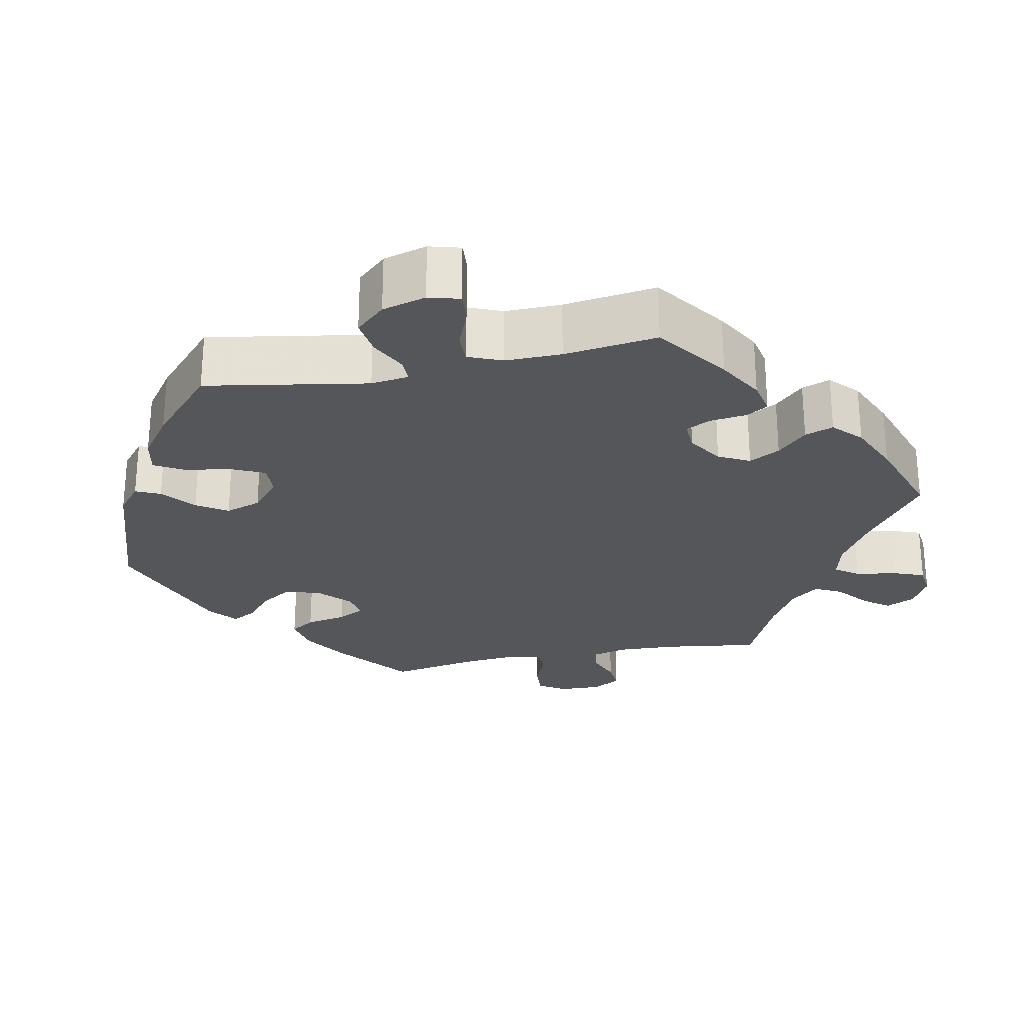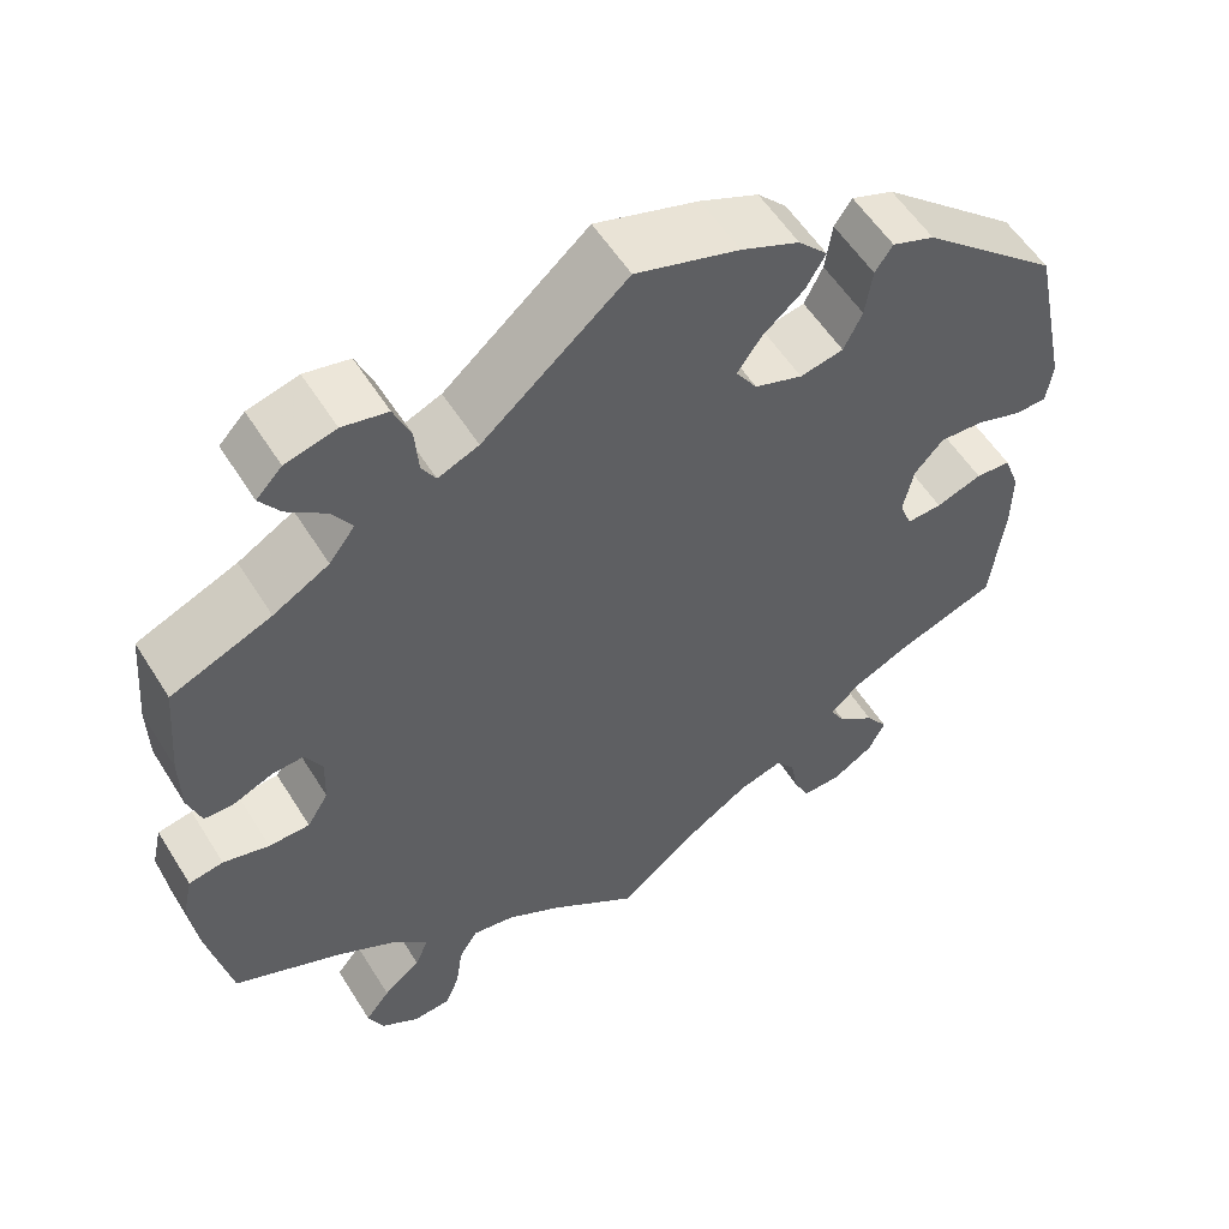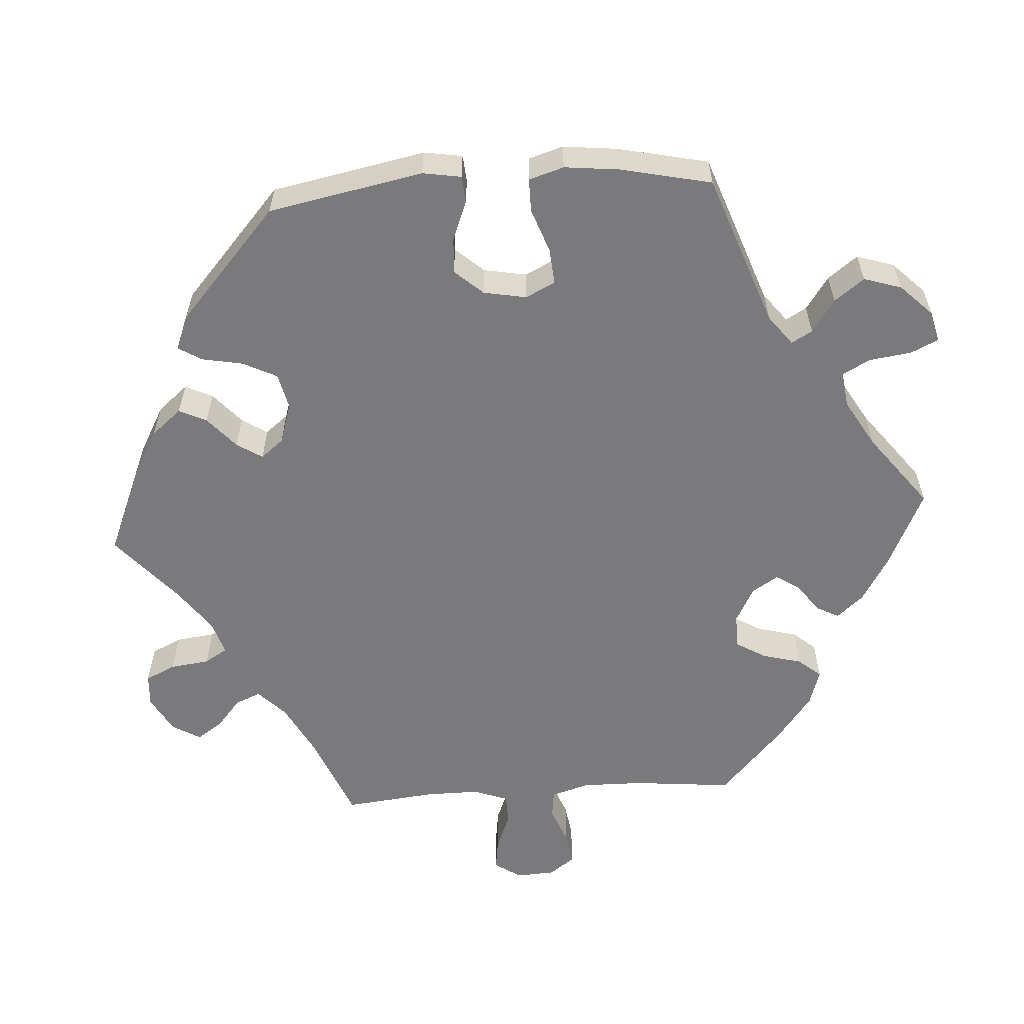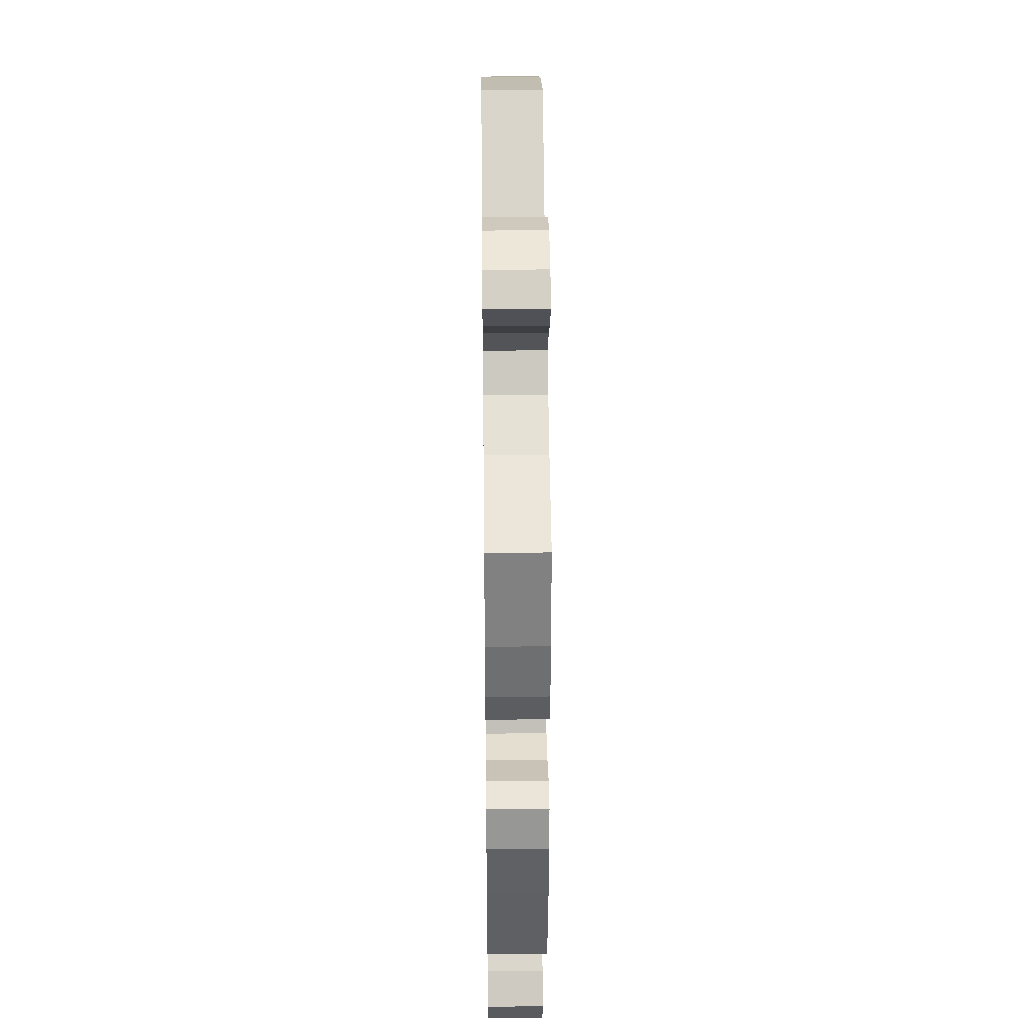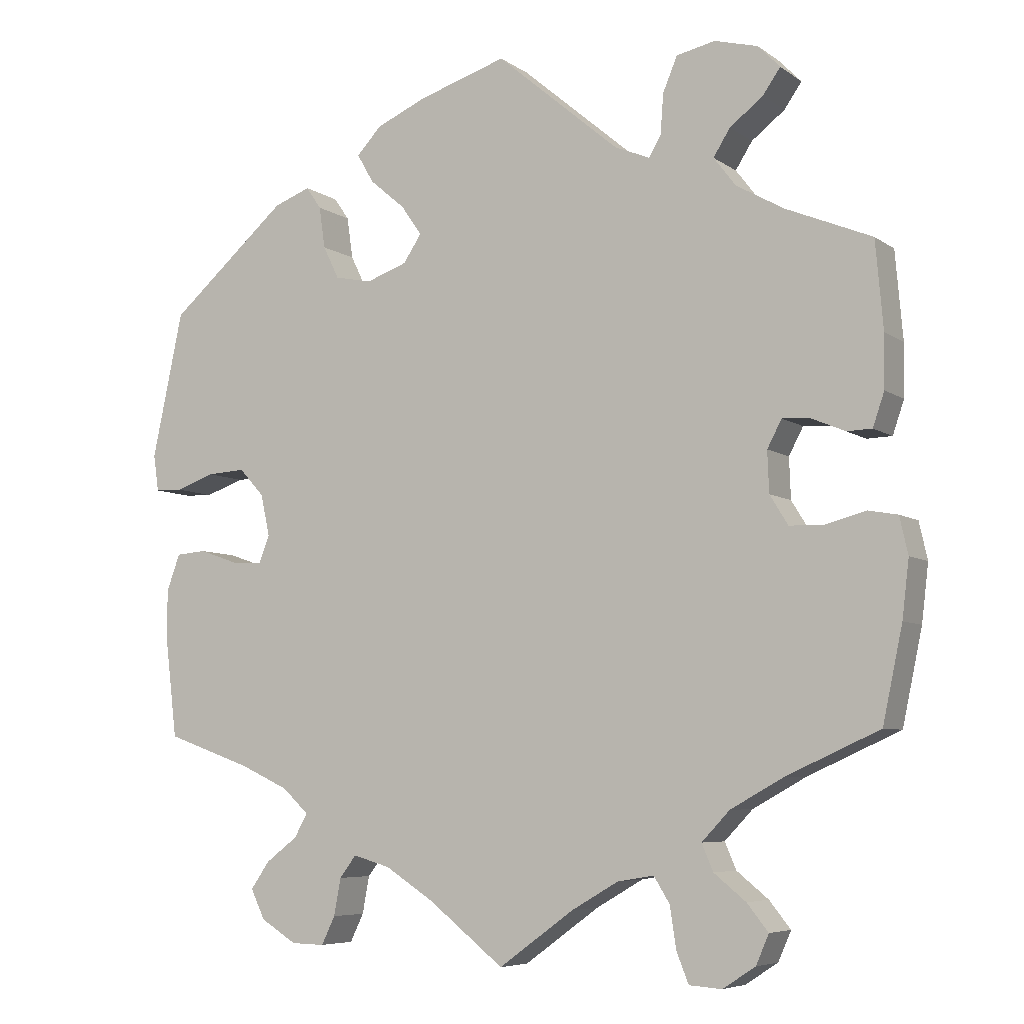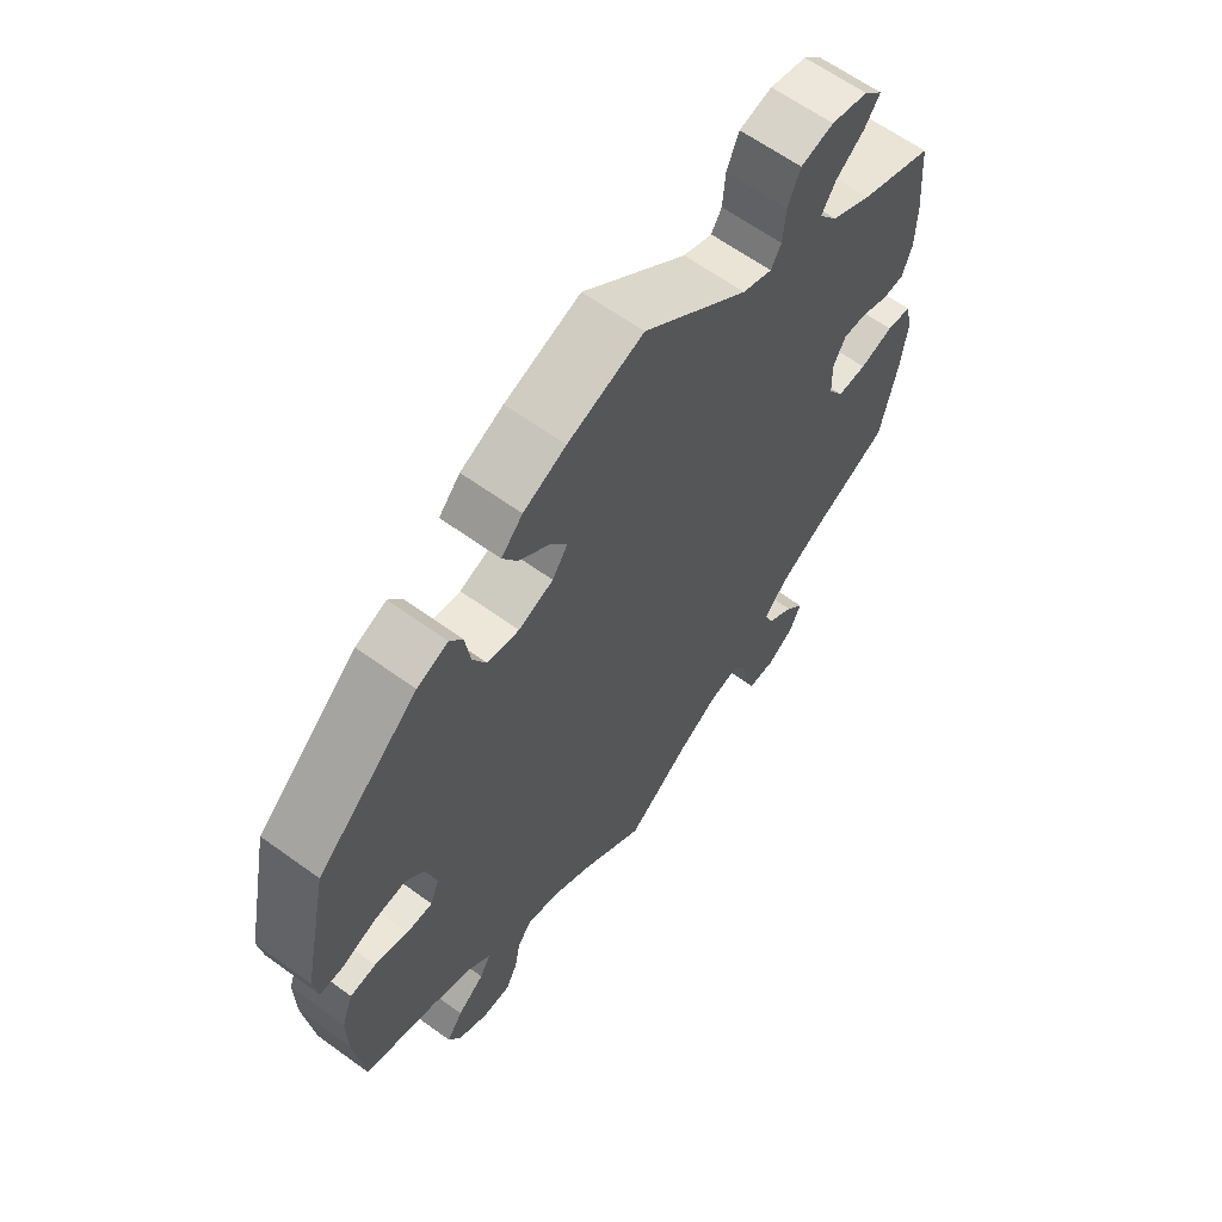
<metadata>
{"format":"obj","ext":"obj","renderer":"f3d","projection":"perspective","resolution":1024,"background":"white","views":[{"elev":-25.6,"azim":41.9,"up":"+Y"},{"elev":55.8,"azim":148.4,"up":"+Z"},{"elev":-58.2,"azim":-26.1,"up":"+Y"},{"elev":34.6,"azim":89.3,"up":"+Z"},{"elev":-6.4,"azim":28.2,"up":"+Z"},{"elev":63.2,"azim":-53.8,"up":"+Z"}]}
</metadata>
<code>
v -0.1 0.07 -0.499
v -0.164 0.07 -0.458
v -0.213 0.07 -0.444
v -0.235 0.07 -0.473
v -0.244 0.07 -0.522
v -0.262 0.07 -0.559
v -0.306 0.07 -0.558
v -0.353 0.07 -0.529
v -0.372 0.07 -0.49
v -0.347 0.07 -0.454
v -0.305 0.07 -0.422
v -0.288 0.07 -0.391
v -0.322 0.07 -0.359
v -0.387 0.07 -0.329
v -0.5 0.07 -0.289
v -0.515 0.07 -0.165
v -0.516 0.07 -0.092
v -0.498 0.07 -0.043
v -0.458 0.07 -0.04
v -0.406 0.07 -0.058
v -0.366 0.07 -0.06
v -0.352 0.07 -0.024
v -0.364 0.07 0.031
v -0.397 0.07 0.067
v -0.447 0.07 0.064
v -0.499 0.07 0.046
v -0.535 0.07 0.047
v -0.542 0.07 0.095
v -0.501 0.07 0.288
v -0.344 0.07 0.424
v -0.296 0.07 0.442
v -0.276 0.07 0.413
v -0.268 0.07 0.358
v -0.247 0.07 0.315
v -0.198 0.07 0.305
v -0.144 0.07 0.324
v -0.12 0.07 0.36
v -0.147 0.07 0.399
v -0.194 0.07 0.439
v -0.216 0.07 0.477
v -0.183 0.07 0.512
v -0.117 0.07 0.541
v 0 0.07 0.578
v 0.163 0.07 0.44
v 0.209 0.07 0.421
v 0.225 0.07 0.448
v 0.229 0.07 0.501
v 0.248 0.07 0.546
v 0.299 0.07 0.557
v 0.356 0.07 0.542
v 0.385 0.07 0.512
v 0.362 0.07 0.479
v 0.318 0.07 0.445
v 0.296 0.07 0.41
v 0.325 0.07 0.372
v 0.388 0.07 0.336
v 0.501 0.07 0.289
v 0.511 0.07 0.174
v 0.51 0.07 0.105
v 0.495 0.07 0.061
v 0.462 0.07 0.06
v 0.417 0.07 0.079
v 0.381 0.07 0.081
v 0.362 0.07 0.045
v 0.364 0.07 -0.009
v 0.388 0.07 -0.048
v 0.434 0.07 -0.049
v 0.486 0.07 -0.035
v 0.525 0.07 -0.042
v 0.536 0.07 -0.091
v 0.527 0.07 -0.166
v 0.501 0.07 -0.289
v 0.379 0.07 -0.344
v 0.309 0.07 -0.383
v 0.272 0.07 -0.422
v 0.287 0.07 -0.457
v 0.329 0.07 -0.491
v 0.357 0.07 -0.526
v 0.34 0.07 -0.565
v 0.297 0.07 -0.593
v 0.254 0.07 -0.59
v 0.238 0.07 -0.55
v 0.23 0.07 -0.496
v 0.209 0.07 -0.462
v 0.161 0.07 -0.47
v 0.099 0.07 -0.506
v 0 0.07 -0.578
v -0.1 0 -0.499
v -0.164 0 -0.458
v -0.213 0 -0.444
v -0.235 0 -0.473
v -0.244 0 -0.522
v -0.262 0 -0.559
v -0.306 0 -0.558
v -0.353 0 -0.529
v -0.372 0 -0.49
v -0.347 0 -0.454
v -0.305 0 -0.422
v -0.288 0 -0.391
v -0.322 0 -0.359
v -0.387 0 -0.329
v -0.5 0 -0.289
v -0.515 0 -0.165
v -0.516 0 -0.092
v -0.498 0 -0.043
v -0.458 0 -0.04
v -0.406 0 -0.058
v -0.366 0 -0.06
v -0.352 0 -0.024
v -0.364 0 0.031
v -0.397 0 0.067
v -0.447 0 0.064
v -0.499 0 0.046
v -0.535 0 0.047
v -0.542 0 0.095
v -0.501 0 0.288
v -0.344 0 0.424
v -0.296 0 0.442
v -0.276 0 0.413
v -0.268 0 0.358
v -0.247 0 0.315
v -0.198 0 0.305
v -0.144 0 0.324
v -0.12 0 0.36
v -0.147 0 0.399
v -0.194 0 0.439
v -0.216 0 0.477
v -0.183 0 0.512
v -0.117 0 0.541
v 0 0 0.578
v 0.163 0 0.44
v 0.209 0 0.421
v 0.225 0 0.448
v 0.229 0 0.501
v 0.248 0 0.546
v 0.299 0 0.557
v 0.356 0 0.542
v 0.385 0 0.512
v 0.362 0 0.479
v 0.318 0 0.445
v 0.296 0 0.41
v 0.325 0 0.372
v 0.388 0 0.336
v 0.501 0 0.289
v 0.511 0 0.174
v 0.51 0 0.105
v 0.495 0 0.061
v 0.462 0 0.06
v 0.417 0 0.079
v 0.381 0 0.081
v 0.362 0 0.045
v 0.364 0 -0.009
v 0.388 0 -0.048
v 0.434 0 -0.049
v 0.486 0 -0.035
v 0.525 0 -0.042
v 0.536 0 -0.091
v 0.527 0 -0.166
v 0.501 0 -0.289
v 0.379 0 -0.344
v 0.309 0 -0.383
v 0.272 0 -0.422
v 0.287 0 -0.457
v 0.329 0 -0.491
v 0.357 0 -0.526
v 0.34 0 -0.565
v 0.297 0 -0.593
v 0.254 0 -0.59
v 0.238 0 -0.55
v 0.23 0 -0.496
v 0.209 0 -0.462
v 0.161 0 -0.47
v 0.099 0 -0.506
v 0 0 -0.578
f 86 87 1
f 85 86 1 2
f 84 85 2 3
f 80 81 82 83
f 80 83 84
f 79 80 84
f 76 77 78 79
f 76 79 84
f 75 76 84 3
f 70 71 72 73
f 70 73 74
f 67 68 69 70
f 66 67 70 74
f 65 66 74 75
f 59 60 61 62
f 59 62 63
f 56 57 58 59
f 55 56 59 63
f 54 55 63 64
f 50 51 52 53
f 50 53 54
f 49 50 54
f 46 47 48 49
f 45 46 49 54
f 41 42 43 44
f 41 44 45
f 38 39 40 41
f 37 38 41 45
f 36 37 45 54
f 30 31 32 33
f 30 33 34
f 29 30 34
f 28 29 34 35
f 25 26 27 28
f 24 25 28 35
f 17 18 19 20
f 17 20 21
f 14 15 16 17
f 13 14 17 21
f 12 13 21 22
f 8 9 10 11
f 8 11 12
f 7 8 12
f 4 5 6 7
f 3 4 7 12
f 75 3 12 22
f 23 24 35 36
f 54 64 65 75
f 36 54 75
f 22 23 36 75
f 88 174 173
f 89 88 173 172
f 90 89 172 171
f 170 169 168 167
f 171 170 167
f 171 167 166
f 166 165 164 163
f 171 166 163
f 90 171 163 162
f 160 159 158 157
f 161 160 157
f 157 156 155 154
f 161 157 154 153
f 162 161 153 152
f 149 148 147 146
f 150 149 146
f 146 145 144 143
f 150 146 143 142
f 151 150 142 141
f 140 139 138 137
f 141 140 137
f 141 137 136
f 136 135 134 133
f 141 136 133 132
f 131 130 129 128
f 132 131 128
f 128 127 126 125
f 132 128 125 124
f 141 132 124 123
f 120 119 118 117
f 121 120 117
f 121 117 116
f 122 121 116 115
f 115 114 113 112
f 122 115 112 111
f 107 106 105 104
f 108 107 104
f 104 103 102 101
f 108 104 101 100
f 109 108 100 99
f 98 97 96 95
f 99 98 95
f 99 95 94
f 94 93 92 91
f 99 94 91 90
f 109 99 90 162
f 123 122 111 110
f 162 152 151 141
f 162 141 123
f 162 123 110 109
f 1 88 89 2
f 2 89 90 3
f 3 90 91 4
f 4 91 92 5
f 5 92 93 6
f 6 93 94 7
f 7 94 95 8
f 8 95 96 9
f 9 96 97 10
f 10 97 98 11
f 11 98 99 12
f 12 99 100 13
f 13 100 101 14
f 14 101 102 15
f 15 102 103 16
f 16 103 104 17
f 17 104 105 18
f 18 105 106 19
f 19 106 107 20
f 20 107 108 21
f 21 108 109 22
f 22 109 110 23
f 23 110 111 24
f 24 111 112 25
f 25 112 113 26
f 26 113 114 27
f 27 114 115 28
f 28 115 116 29
f 29 116 117 30
f 30 117 118 31
f 31 118 119 32
f 32 119 120 33
f 33 120 121 34
f 34 121 122 35
f 35 122 123 36
f 36 123 124 37
f 37 124 125 38
f 38 125 126 39
f 39 126 127 40
f 40 127 128 41
f 41 128 129 42
f 42 129 130 43
f 43 130 131 44
f 44 131 132 45
f 45 132 133 46
f 46 133 134 47
f 47 134 135 48
f 48 135 136 49
f 49 136 137 50
f 50 137 138 51
f 51 138 139 52
f 52 139 140 53
f 53 140 141 54
f 54 141 142 55
f 55 142 143 56
f 56 143 144 57
f 57 144 145 58
f 58 145 146 59
f 59 146 147 60
f 60 147 148 61
f 61 148 149 62
f 62 149 150 63
f 63 150 151 64
f 64 151 152 65
f 65 152 153 66
f 66 153 154 67
f 67 154 155 68
f 68 155 156 69
f 69 156 157 70
f 70 157 158 71
f 71 158 159 72
f 72 159 160 73
f 73 160 161 74
f 74 161 162 75
f 75 162 163 76
f 76 163 164 77
f 77 164 165 78
f 78 165 166 79
f 79 166 167 80
f 80 167 168 81
f 81 168 169 82
f 82 169 170 83
f 83 170 171 84
f 84 171 172 85
f 85 172 173 86
f 86 173 174 87
f 87 174 88 1

</code>
